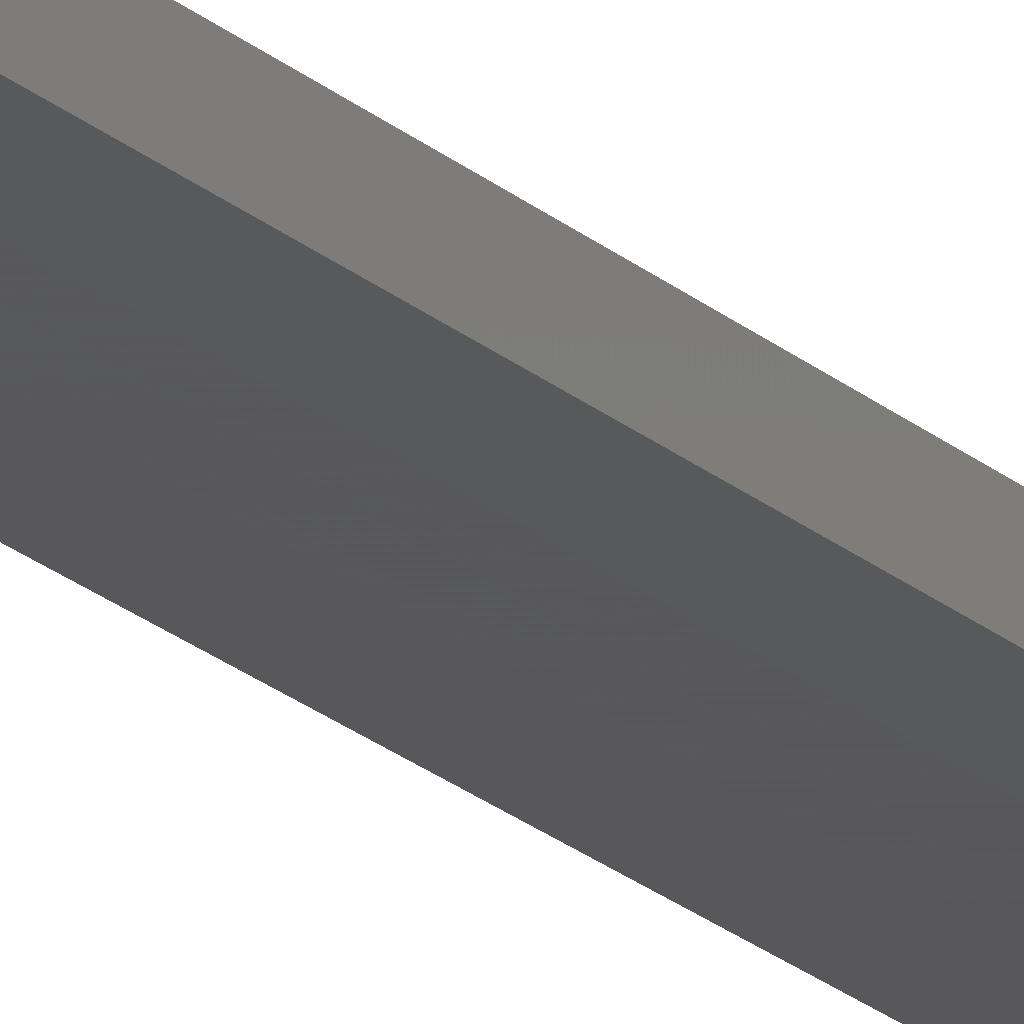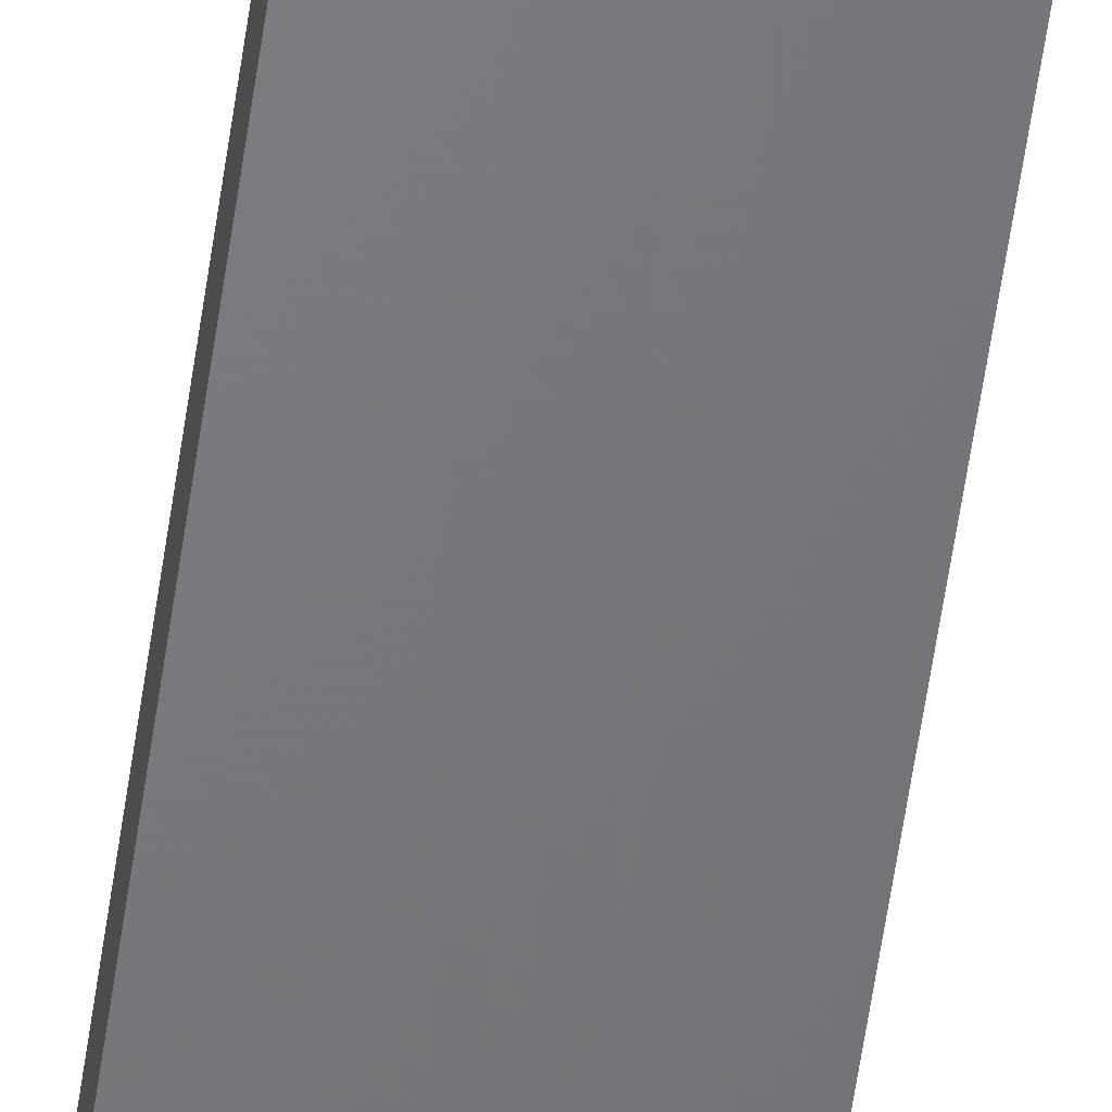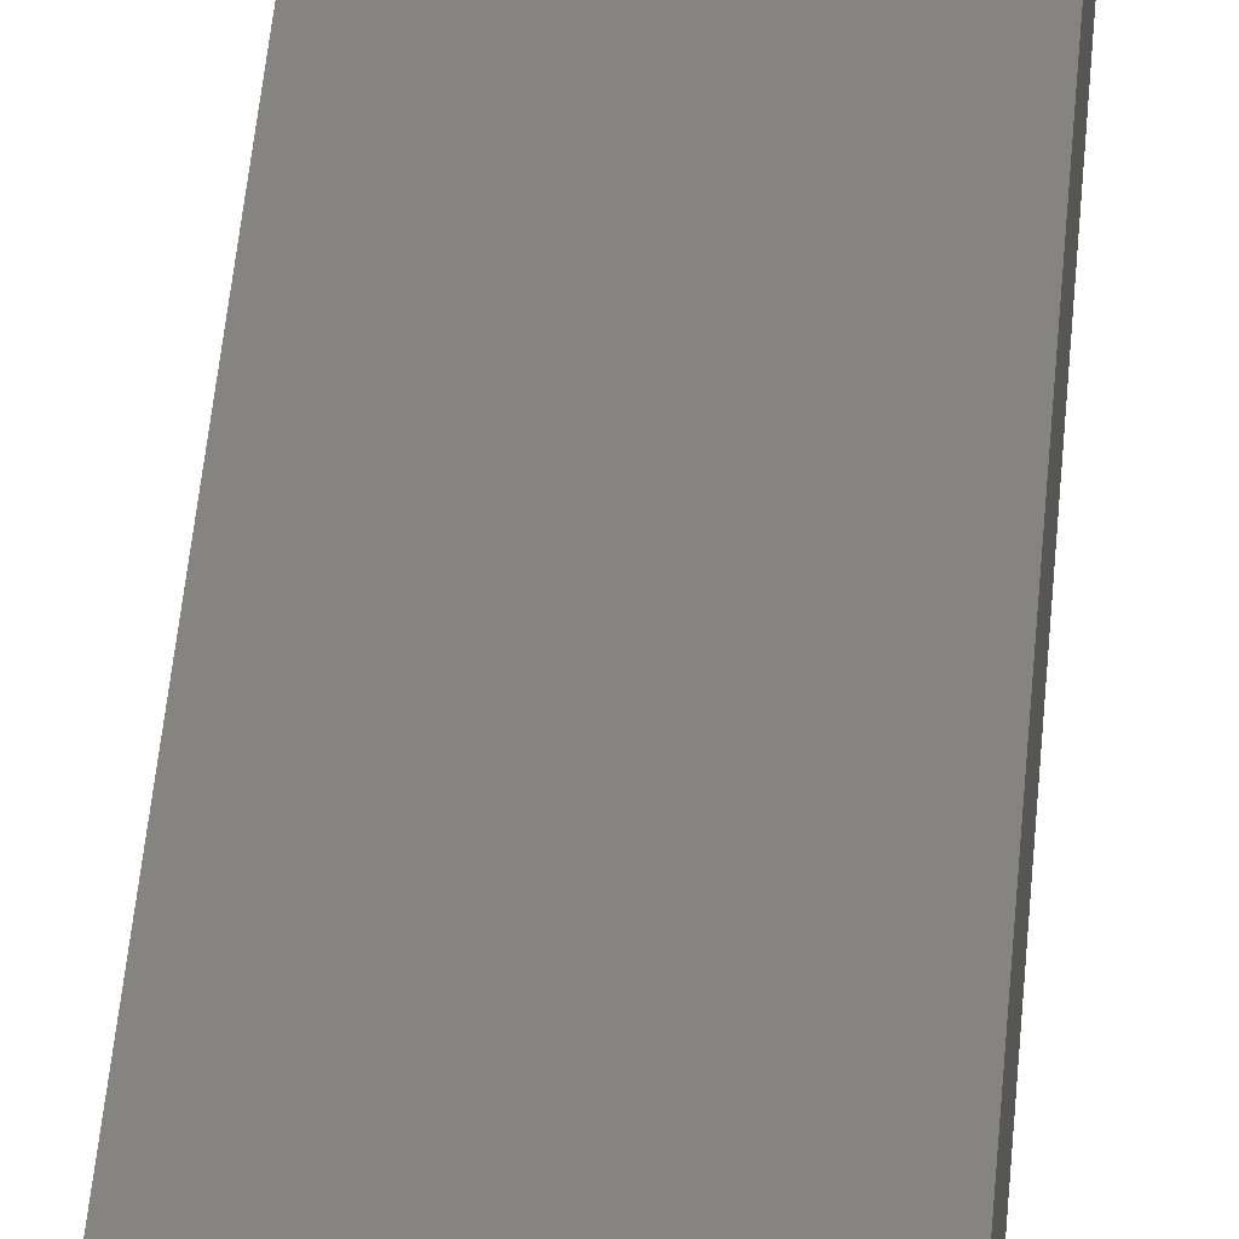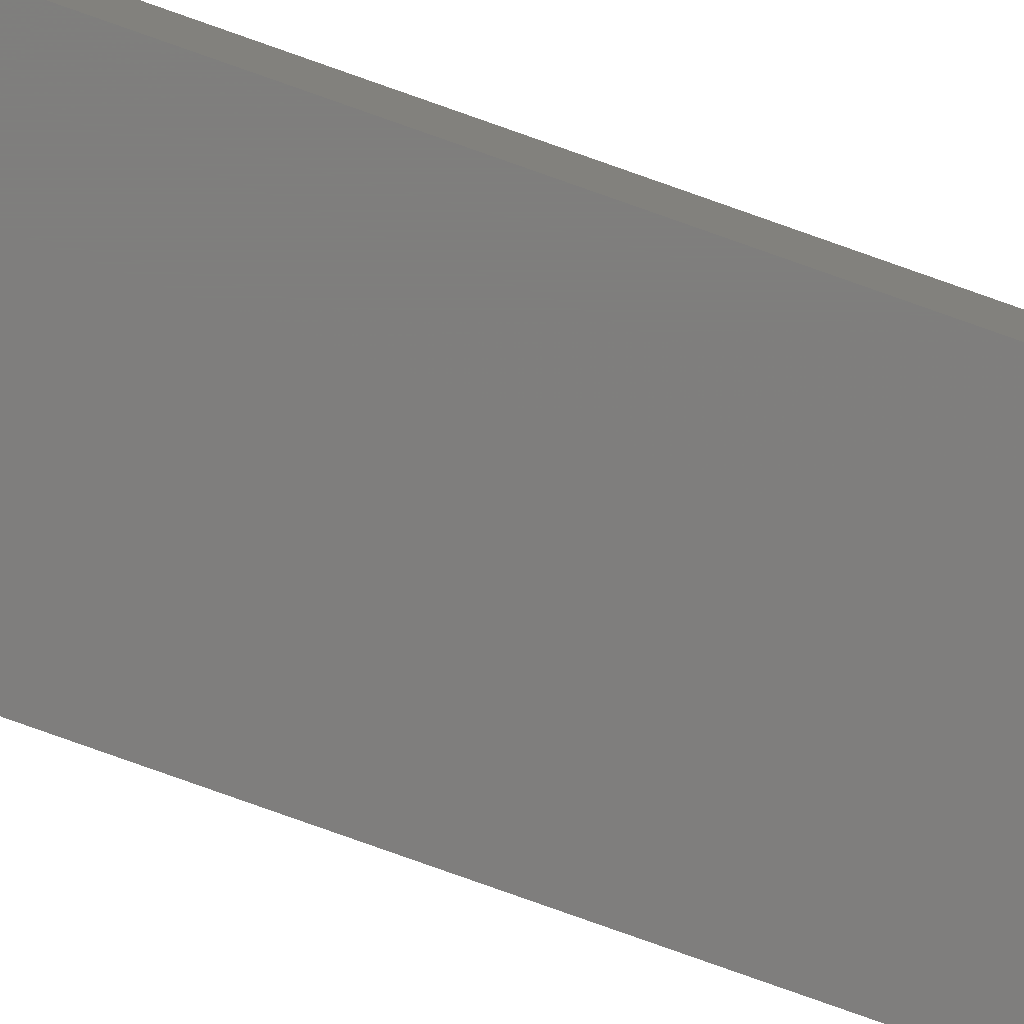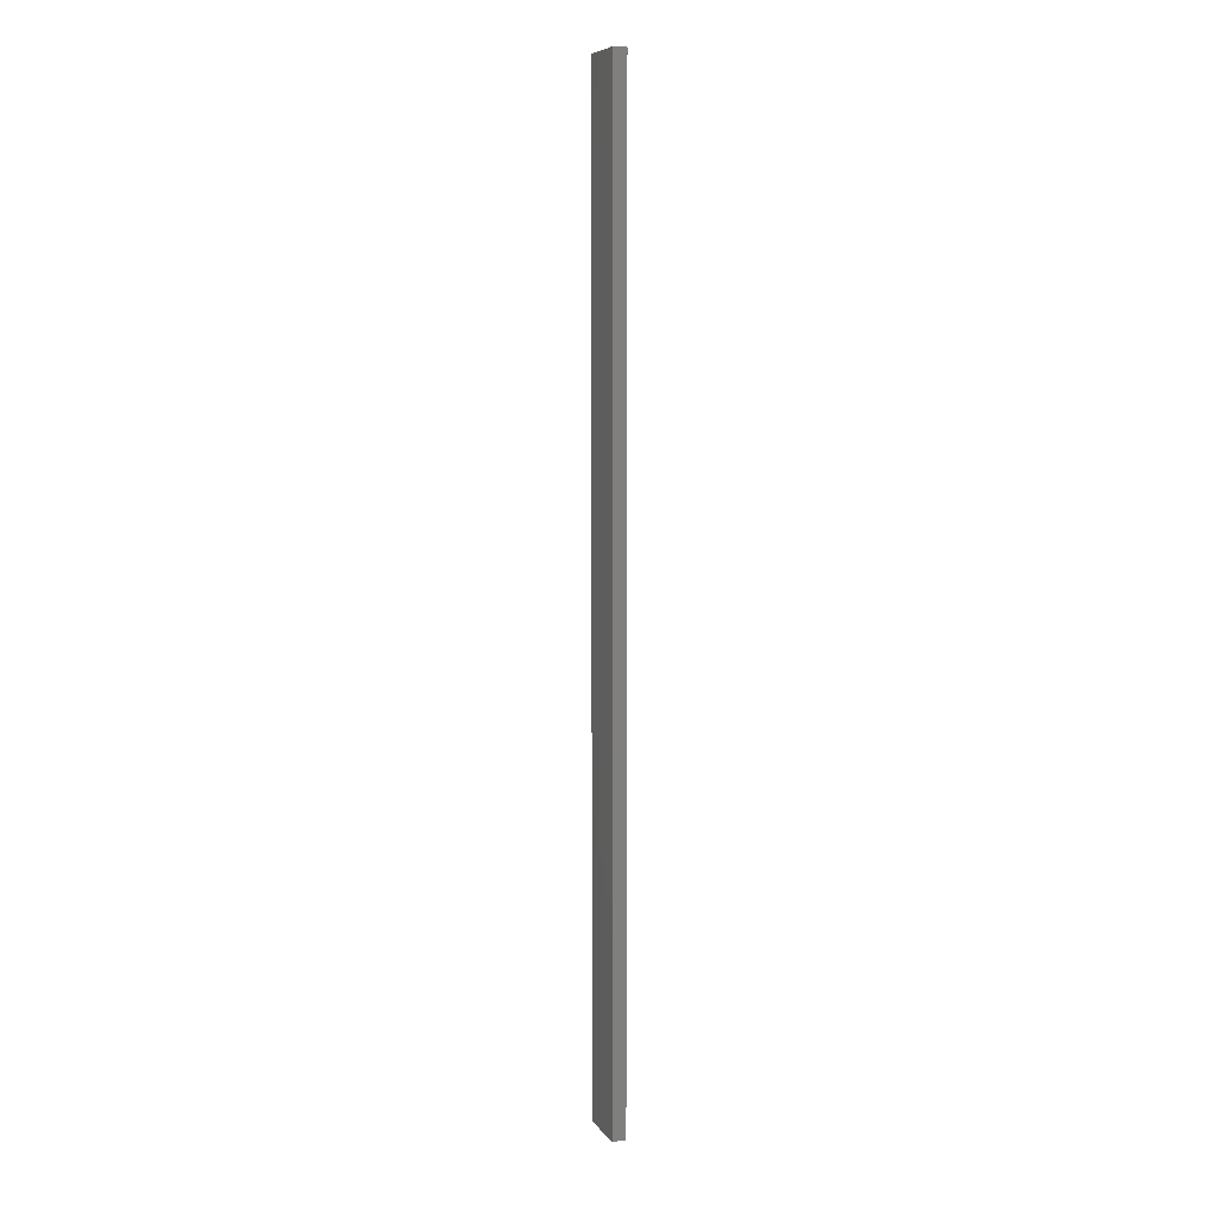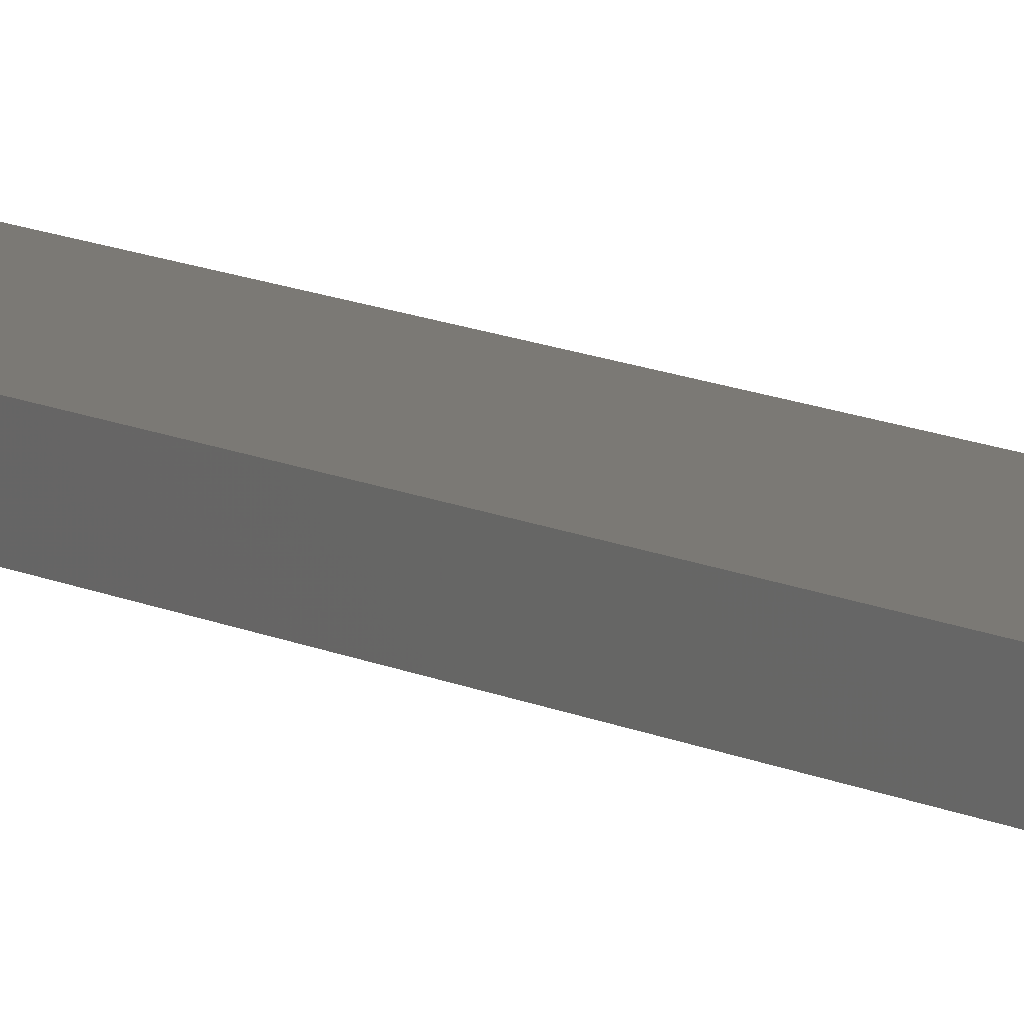
<metadata>
{"format":"stl","ext":"stl","renderer":"f3d","projection":"perspective","resolution":1024,"background":"white","views":[{"elev":-20.2,"azim":32.0,"up":"+Y"},{"elev":-50.3,"azim":-7.4,"up":"+Y"},{"elev":19.8,"azim":-177.8,"up":"+Y"},{"elev":-78.3,"azim":70.4,"up":"+Y"},{"elev":7.6,"azim":69.8,"up":"+Z"},{"elev":6.6,"azim":154.5,"up":"+Y"}]}
</metadata>
<code>
# stl→obj: 16 verts, 28 faces
v 0.4446 -4.351 392.6
v 0.3779 -4.351 392.6
v 0.3779 -4.351 389
v 0.4446 -4.351 389
v 0.5112 -4.351 392.6
v 0.5112 -4.351 389
v 0.5779 -4.351 392.6
v 0.5779 -4.351 389
v 0.5778 -4.301 389
v 0.5778 -4.301 392.6
v 0.3779 -4.301 389
v 0.3779 -4.301 392.6
v 0.4445 -4.301 389
v 0.4445 -4.301 392.6
v 0.5112 -4.301 392.6
v 0.5112 -4.301 389
f 1 2 3
f 1 3 4
f 5 4 6
f 5 1 4
f 7 6 8
f 7 5 6
f 7 9 10
f 8 9 7
f 11 12 13
f 12 14 13
f 13 15 16
f 14 15 13
f 16 10 9
f 15 10 16
f 12 3 2
f 11 3 12
f 16 9 8
f 6 16 8
f 4 13 16
f 4 16 6
f 3 11 13
f 3 13 4
f 10 15 7
f 15 5 7
f 14 1 15
f 15 1 5
f 12 2 14
f 14 2 1

</code>
